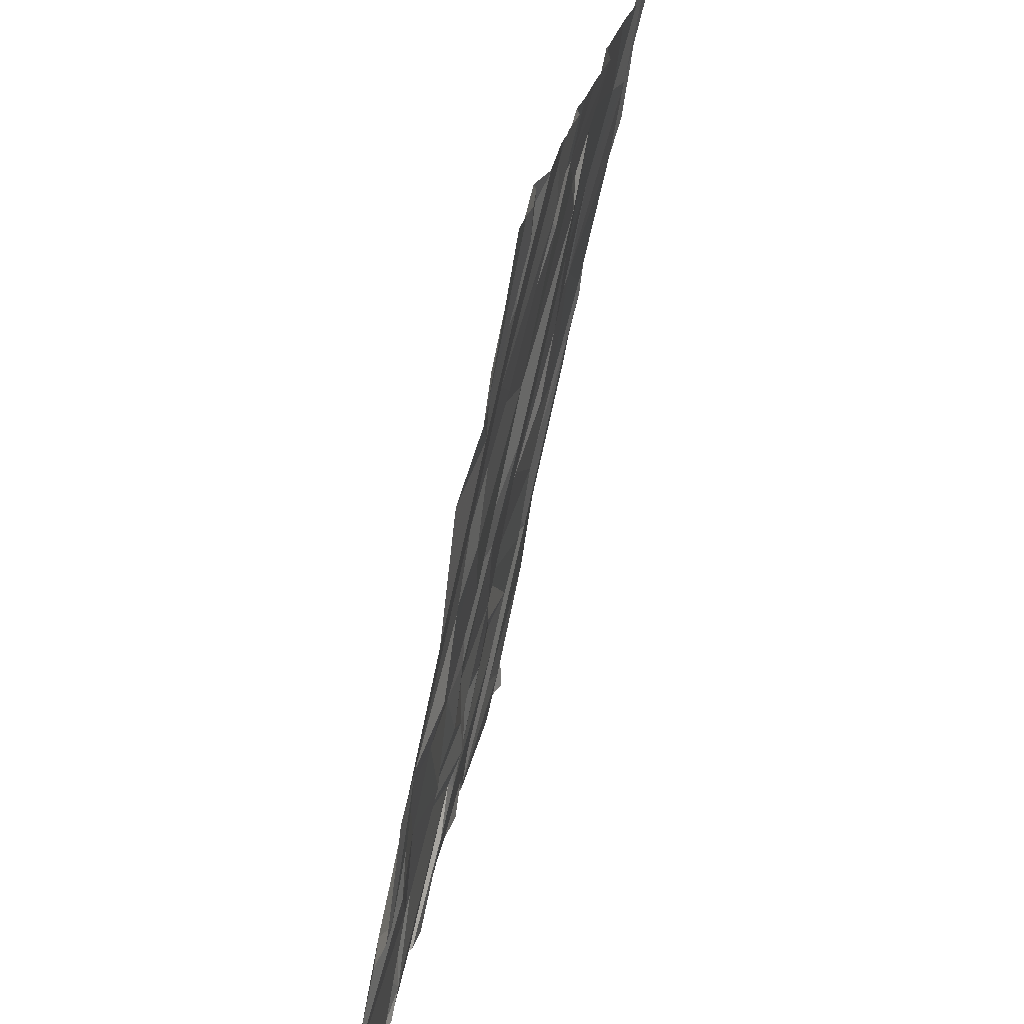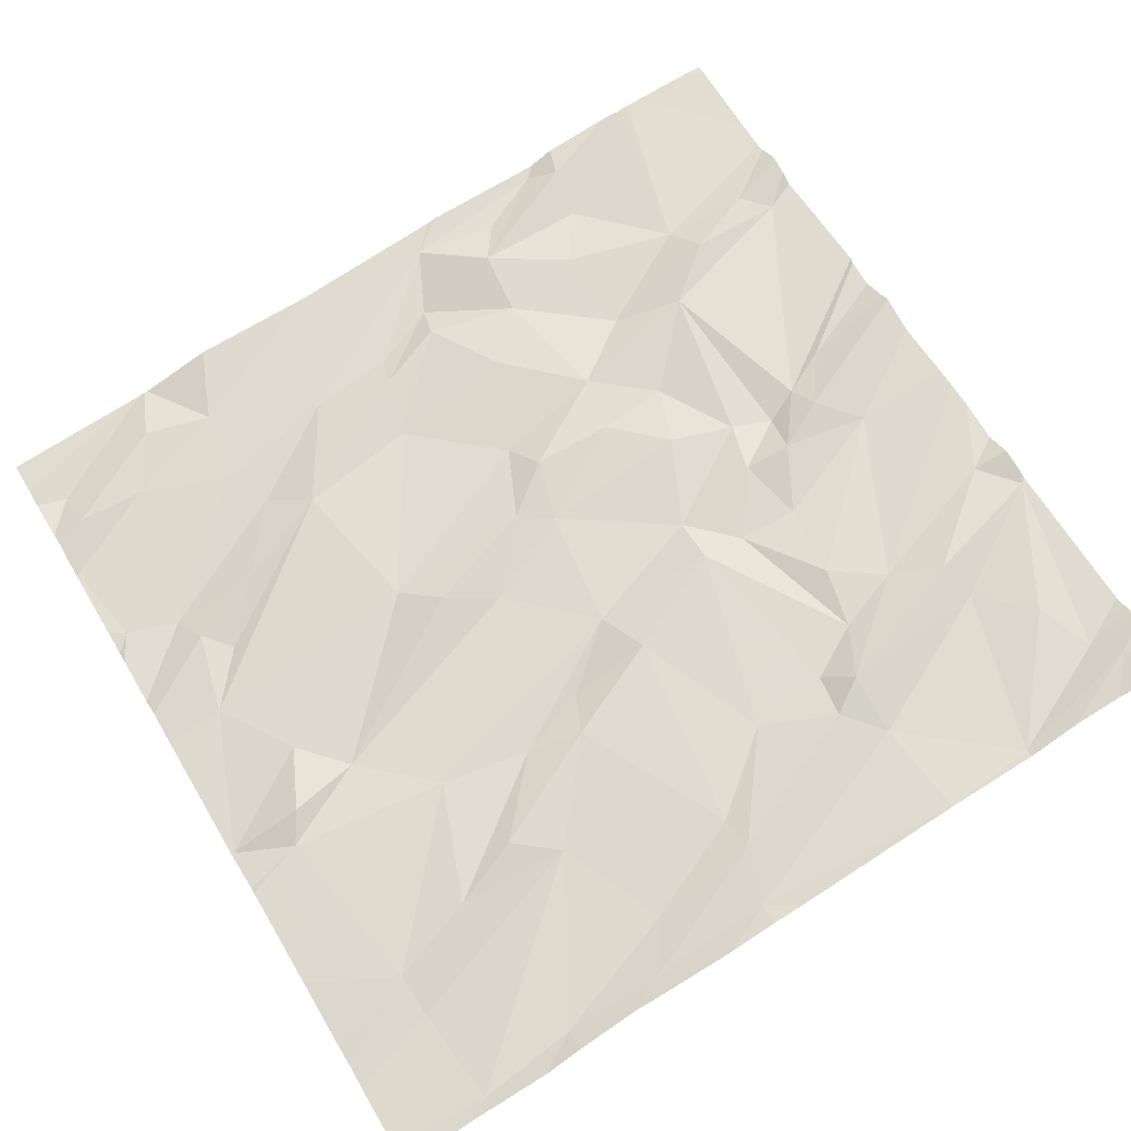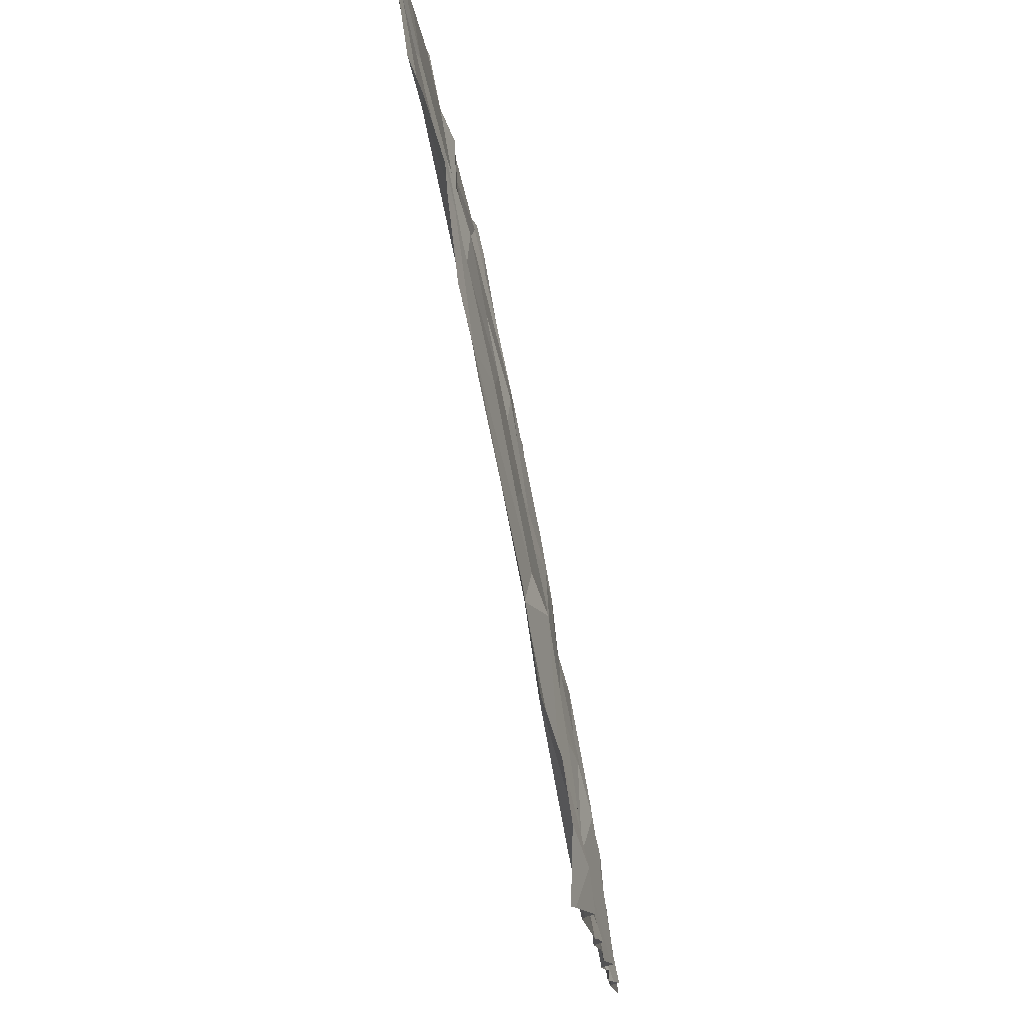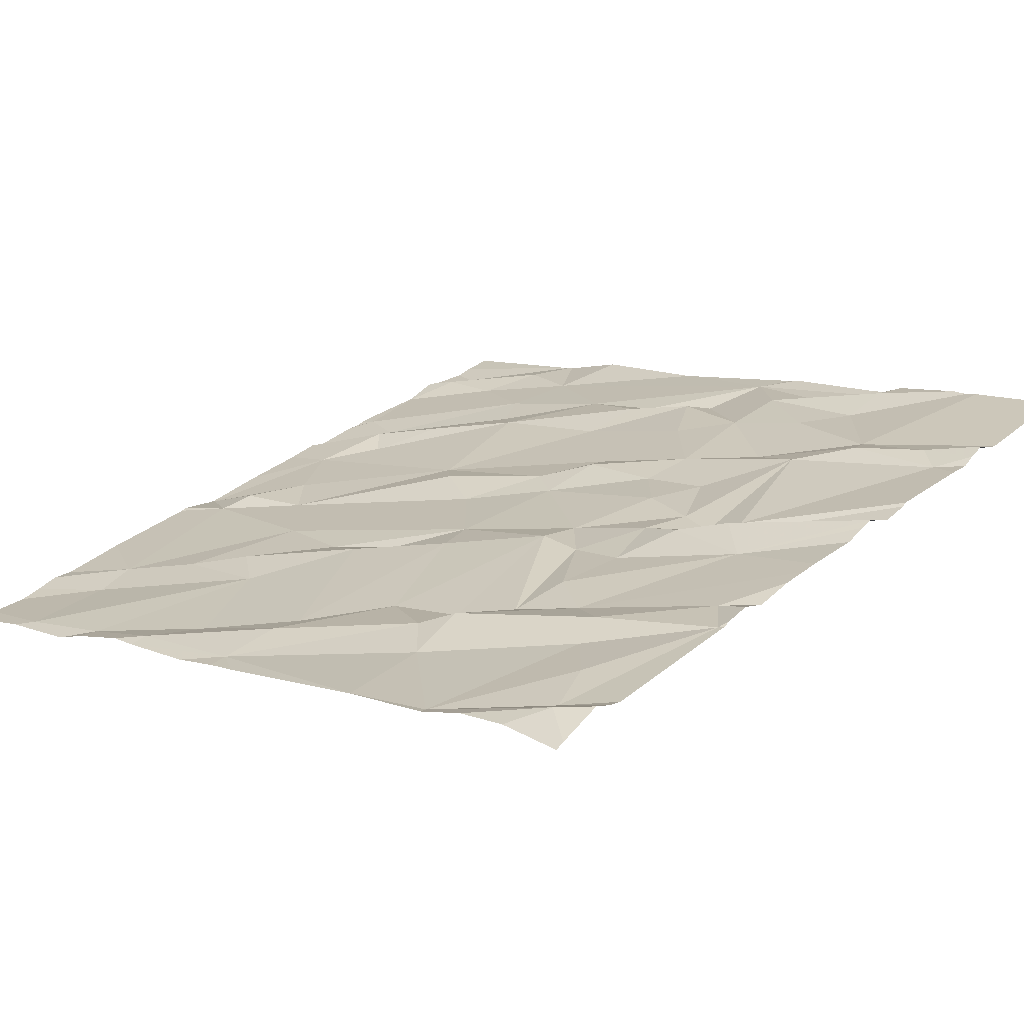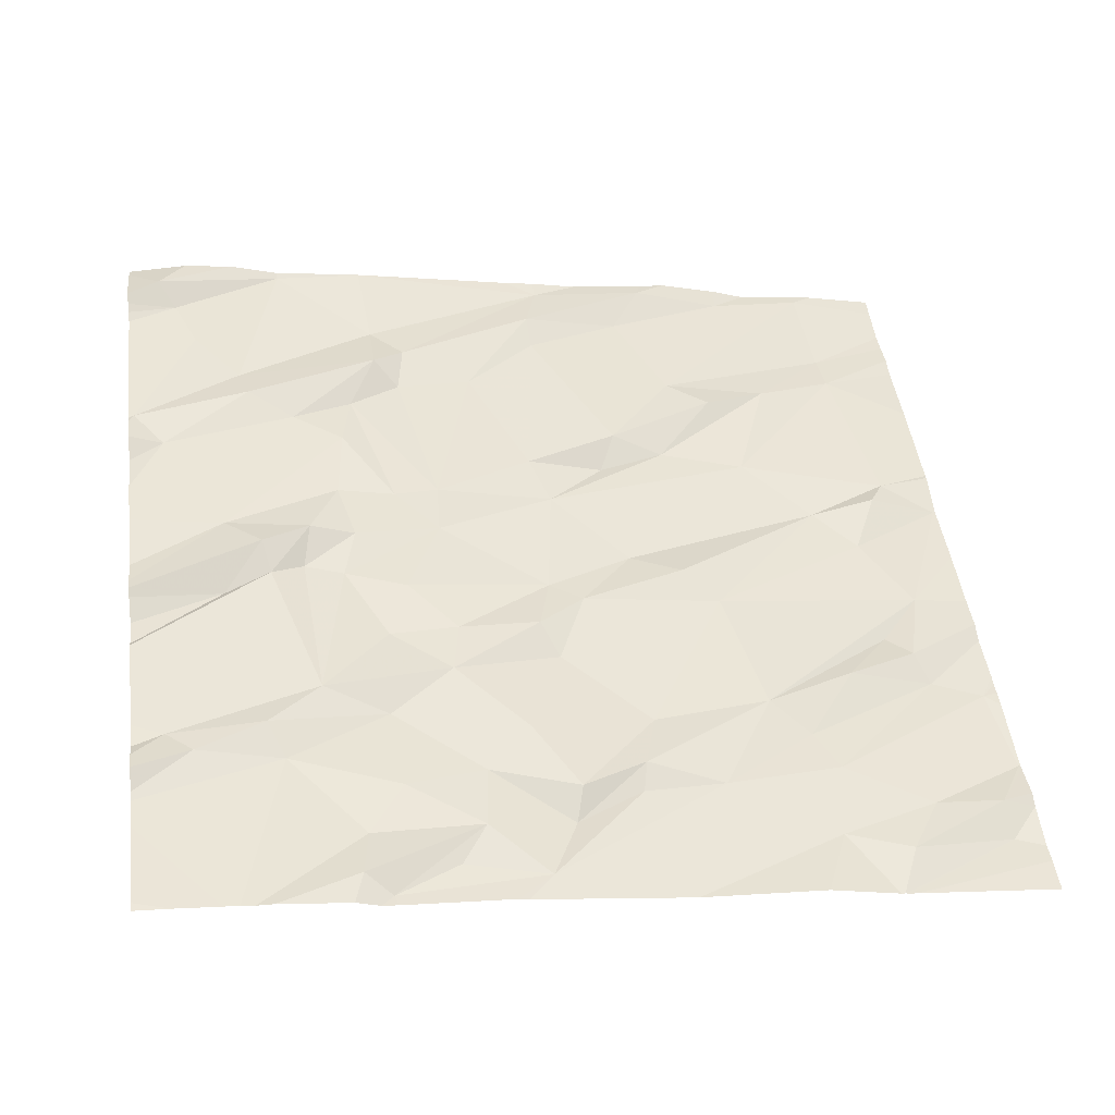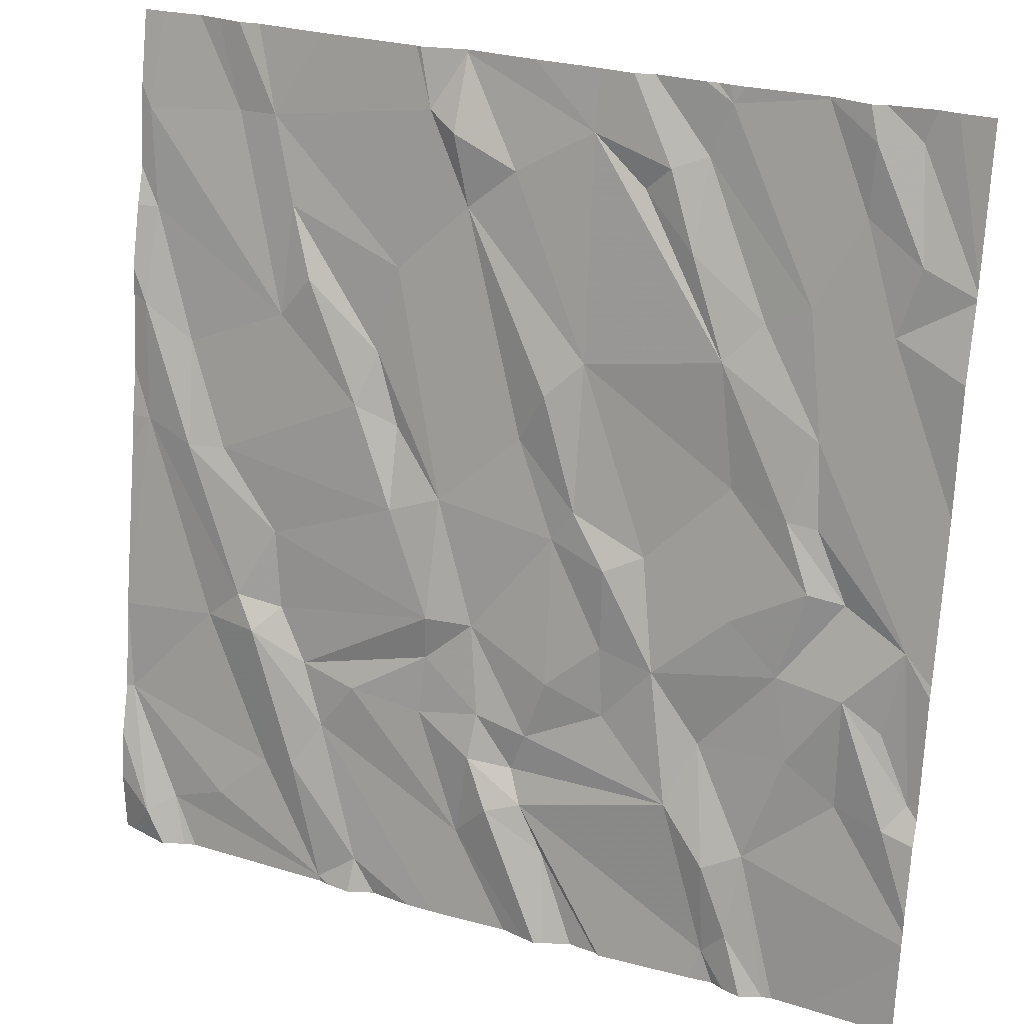
<metadata>
{"format":"obj","ext":"obj","renderer":"f3d","projection":"perspective","resolution":1024,"background":"white","views":[{"elev":24.7,"azim":94.2,"up":"+Y"},{"elev":57.2,"azim":-120.8,"up":"+Z"},{"elev":-15.5,"azim":-90.0,"up":"+Y"},{"elev":23.9,"azim":-48.6,"up":"+Z"},{"elev":52.1,"azim":82.7,"up":"+Z"},{"elev":25.9,"azim":20.2,"up":"+Y"}]}
</metadata>
<code>
v -95.53 230.7 500.1
v -95.59 230.7 500.1
v -95.65 230.9 500.1
v -95.63 231.9 499.9
v -93.76 230.9 500.2
v -93.76 230.8 500.2
v -95.62 232.1 499.8
v -95.29 231.9 499.9
v -95.52 231.8 499.9
v -95.5 231.6 500
v -93.76 232.1 500
v -95.42 232.3 499.8
v -93.76 230.8 500.2
v -95.64 232.3 499.8
v -95.33 232.3 499.8
v -93.76 231.7 500.1
v -95.62 231.6 499.9
v -95.42 231.6 500
v -94.5 232.5 499.9
v -94.32 232.5 499.9
v -93.76 232.1 500
v -95.37 231.2 500.1
v -95.32 231.2 500.1
v -95.45 231.2 500
v -95.66 231.1 500
v -95.4 230.7 500.1
v -95.29 230.8 500.1
v -93.76 230.8 500.3
v -93.76 230.7 500.3
v -93.76 231.7 500.1
v -93.76 232.2 500
v -95.28 231.4 500
v -94.3 232.5 499.9
v -95.13 230.6 500.2
v -95.26 231.2 500
v -95.15 231 500.1
v -95.21 230.9 500.1
v -94.89 231.3 500.1
v -95.2 231.1 500.1
v -95.07 231.1 500.1
v -94.99 231.5 500
v -95.09 231.7 500
v -95.05 231.8 499.9
v -95.21 232 499.9
v -95.27 232.1 499.9
v -95.01 232 499.9
v -94.95 232.4 499.9
v -94.88 231.5 500
v -95 231.7 500
v -94.64 231 500.1
v -94.68 231 500.1
v -94.9 232.5 499.8
v -94.88 232.5 499.8
v -94.8 230.8 500.2
v -94.85 232.2 499.9
v -94.7 231.7 500
v -94.75 232.3 499.9
v -94.58 232.4 499.9
v -94.9 231.1 500.1
v -94.77 231 500.2
v -94.56 231.6 500.1
v -94.61 231.5 500
v -95.05 230.7 500.2
v -94.72 232.5 499.8
v -94.59 230.8 500.2
v -94.76 231.1 500.1
v -94.79 231.3 500.1
v -94.89 231.2 500.1
v -94.6 231.2 500.1
v -94.48 231.3 500.1
v -94.72 230.9 500.2
v -94.47 231.1 500.1
v -94.64 231.8 500
v -94.56 231.9 500
v -94.88 232.5 499.8
v -94.89 232.3 499.9
v -94.09 232.5 499.9
v -94.35 232.5 499.9
v -94.46 232.5 499.9
v -94.98 232.5 499.8
v -94.26 232.5 499.9
v -94.65 230.9 500.2
v -94.3 231 500.2
v -94.21 230.9 500.2
v -94.48 231.5 500.1
v -94.26 231.9 500
v -94.22 231.7 500
v -94.4 232.3 499.9
v -94.46 232.3 499.9
v -94.4 231.5 500.1
v -94.19 231.4 500.1
v -94.36 231.3 500.1
v -94.18 232 500
v -94.34 232.2 500
v -94.33 232.3 499.9
v -94.09 232.5 499.9
v -94.29 232.5 499.9
v -94.58 232.5 499.9
v -94.99 232.5 499.8
v -94.2 230.7 500.2
v -94.25 231.1 500.1
v -94.04 231.8 500
v -94.08 232.1 500
v -93.91 232 500
v -93.85 231.2 500.2
v -93.78 231.1 500.2
v -93.94 231.3 500.2
v -93.94 231.1 500.2
v -93.83 231 500.2
v -94.08 231.3 500.1
v -93.82 231.4 500.1
v -93.99 232.3 500
v -93.87 232.2 500
v -93.9 232.4 499.9
v -93.96 231.5 500.1
v -94.03 231.5 500.1
v -95.14 230.6 500.2
v -94.9 230.6 500.2
v -94.09 231.6 500.1
v -94.03 231.6 500.1
v -93.98 232.4 499.9
v -95.22 232.5 499.8
v -94.14 230.7 500.2
v -95.38 232.5 499.8
v -94.13 230.9 500.2
v -95.42 232.5 499.8
v -94.05 231.1 500.2
v -94.84 230.6 500.2
v -95.5 230.6 500.1
v -95.47 230.6 500.1
v -95.13 230.6 500.2
v -93.92 230.6 500.3
v -95.52 230.6 500.1
v -95.55 230.6 500.2
v -95.67 231.9 499.9
v -95.67 231.9 499.9
v -95.67 232.3 499.8
v -95.67 232.3 499.8
v -95.67 232.1 499.9
v -95.67 232.1 499.8
v -95.67 231.7 499.9
v -95.67 230.7 500.1
v -95.67 230.8 500.1
v -95.67 230.9 500.1
v -95.67 231.1 500
v -95.67 231.1 500
v -95.67 231.2 500
v -95.67 231.5 500
v -95.67 231.6 499.9
v -95.53 232.5 499.8
v -95.48 232.5 499.8
v -93.76 231.1 500.2
v -93.76 231.3 500.1
v -93.76 232 500
v -93.76 232.2 500
v -93.76 231.4 500.1
v -95.62 232.5 499.8
v -93.76 231.1 500.2
v -93.76 231 500.2
v -95.13 230.6 500.2
v -94.58 230.6 500.2
v -94.56 230.6 500.2
v -95.11 230.6 500.2
v -95.05 230.6 500.2
v -94.66 230.6 500.2
v -94.61 230.6 500.2
v -94.8 230.6 500.2
v -95 230.6 500.2
v -94.22 230.6 500.2
v -94.17 230.6 500.2
v -94.5 230.6 500.2
v -94.43 230.6 500.2
v -94.44 230.6 500.2
v -94.14 230.6 500.2
v -94.05 230.6 500.2
v -94.1 230.6 500.3
v -93.96 230.6 500.2
v -94.03 230.6 500.2
v -93.78 230.6 500.3
v -95.64 230.6 500.1
v -95.64 230.6 500.1
v -95.67 230.6 500.1
v -93.76 230.6 500.3
v -93.97 232.5 499.9
v -93.88 232.5 499.9
v -94.08 232.5 499.9
v -94.01 232.5 499.9
v -93.83 232.5 499.9
v -95.63 232.5 499.8
v -93.83 232.5 499.9
v -95.67 232.5 499.8
v -93.76 232.5 499.9
f 2 1 3
f 163 34 160
f 10 9 4
f 154 104 30
f 14 12 150
f 151 15 126
f 8 45 12
f 189 137 157
f 7 14 138
f 17 4 135
f 17 10 4
f 23 22 24
f 3 26 27
f 153 111 152
f 3 1 26
f 144 25 145
f 152 106 158
f 147 17 148
f 24 22 17
f 10 17 22
f 3 27 24
f 17 25 24
f 10 32 18
f 23 24 27
f 24 25 3
f 4 9 7
f 6 125 28
f 162 65 161
f 136 7 139
f 10 18 9
f 8 9 18
f 14 7 8
f 143 3 144
f 188 155 192
f 22 32 10
f 34 1 130
f 187 121 184
f 13 108 125
f 133 2 134
f 12 14 8
f 8 7 9
f 22 35 32
f 35 39 38
f 36 40 39
f 39 35 23
f 23 35 22
f 41 18 32
f 18 41 42
f 45 44 43
f 8 18 42
f 42 44 8
f 45 8 44
f 15 45 46
f 122 47 99
f 45 15 12
f 38 41 32
f 23 36 39
f 32 35 38
f 37 36 23
f 27 37 23
f 26 1 34
f 27 34 37
f 27 26 34
f 48 49 41
f 40 36 54
f 56 55 48
f 60 59 54
f 47 15 46
f 62 61 56
f 36 63 118
f 54 59 40
f 38 67 48
f 41 38 48
f 68 38 39
f 48 62 56
f 48 67 62
f 62 69 70
f 38 68 67
f 68 66 67
f 68 39 40
f 66 50 67
f 68 59 66
f 54 71 60
f 72 69 50
f 66 60 51
f 60 66 59
f 61 73 56
f 41 49 42
f 56 73 55
f 46 43 48
f 49 48 43
f 55 73 74
f 58 75 57
f 55 47 46
f 75 58 64
f 47 75 52
f 76 57 75
f 47 76 75
f 58 57 74
f 76 47 55
f 57 76 55
f 55 74 57
f 43 46 45
f 42 49 43
f 65 71 161
f 63 34 163
f 50 69 67
f 186 96 121
f 60 71 82
f 82 51 60
f 62 67 69
f 36 37 63
f 54 36 128
f 83 50 51
f 51 50 66
f 34 63 37
f 185 114 31
f 161 54 166
f 82 71 65
f 40 59 68
f 55 46 48
f 43 44 42
f 184 114 185
f 83 72 50
f 86 74 87
f 58 89 88
f 89 58 86
f 70 69 72
f 91 90 92
f 90 74 61
f 72 92 70
f 70 85 62
f 86 58 74
f 85 61 62
f 90 91 87
f 90 87 74
f 74 73 61
f 86 93 94
f 85 90 61
f 86 94 89
f 95 88 94
f 81 96 77
f 19 95 79
f 94 88 89
f 79 97 78
f 98 88 19
f 78 97 20
f 90 85 92
f 83 84 101
f 83 100 84
f 70 92 85
f 101 92 83
f 100 83 82
f 172 65 173
f 79 95 97
f 169 82 172
f 83 92 72
f 82 83 51
f 104 103 102
f 106 105 107
f 108 109 107
f 104 102 111
f 92 101 110
f 111 115 107
f 87 91 116
f 110 91 92
f 113 104 11
f 102 103 93
f 93 86 102
f 119 87 116
f 119 116 115
f 120 111 102
f 104 111 16
f 120 119 115
f 115 111 120
f 86 87 119
f 119 120 102
f 86 119 102
f 112 97 103
f 97 95 103
f 186 121 187
f 93 103 95
f 96 97 112
f 94 93 95
f 114 113 21
f 121 113 114
f 104 113 112
f 113 121 112
f 121 96 112
f 121 114 184
f 106 107 109
f 107 105 111
f 127 108 107
f 108 127 125
f 19 88 95
f 115 116 110
f 91 110 116
f 107 110 127
f 125 123 175
f 5 108 13
f 110 107 115
f 101 127 110
f 123 84 100
f 125 127 101
f 13 125 6
f 84 125 101
f 123 125 84
f 177 125 178
f 112 103 104
f 123 100 174
f 111 106 152
f 161 71 54
f 185 31 190
f 20 97 33
f 111 105 106
f 160 34 131
f 131 34 117
f 33 97 81
f 158 109 159
f 128 36 118
f 135 4 136
f 118 63 168
f 77 96 186
f 136 4 7
f 5 109 108
f 137 14 157
f 138 14 137
f 132 29 28
f 139 7 140
f 132 28 177
f 140 7 138
f 141 17 135
f 142 2 143
f 81 97 96
f 31 114 21
f 143 2 3
f 144 3 25
f 117 34 130
f 30 104 16
f 145 25 146
f 146 25 147
f 16 111 156
f 130 1 129
f 147 25 17
f 148 17 149
f 21 113 11
f 149 17 141
f 80 47 52
f 11 104 154
f 181 142 182
f 53 75 64
f 31 155 188
f 134 2 180
f 133 1 2
f 156 111 153
f 158 106 109
f 129 1 133
f 159 109 5
f 164 63 163
f 52 75 53
f 98 58 88
f 165 54 167
f 166 54 165
f 167 54 128
f 64 58 98
f 168 63 164
f 99 47 80
f 169 100 82
f 170 100 169
f 171 65 162
f 122 15 47
f 172 82 65
f 124 15 122
f 173 65 171
f 174 100 170
f 175 123 176
f 126 15 124
f 176 123 174
f 177 28 125
f 178 125 175
f 157 14 150
f 179 29 132
f 180 2 181
f 150 12 151
f 181 2 142
f 151 12 15
f 183 29 179
f 190 31 188
f 191 137 189

</code>
